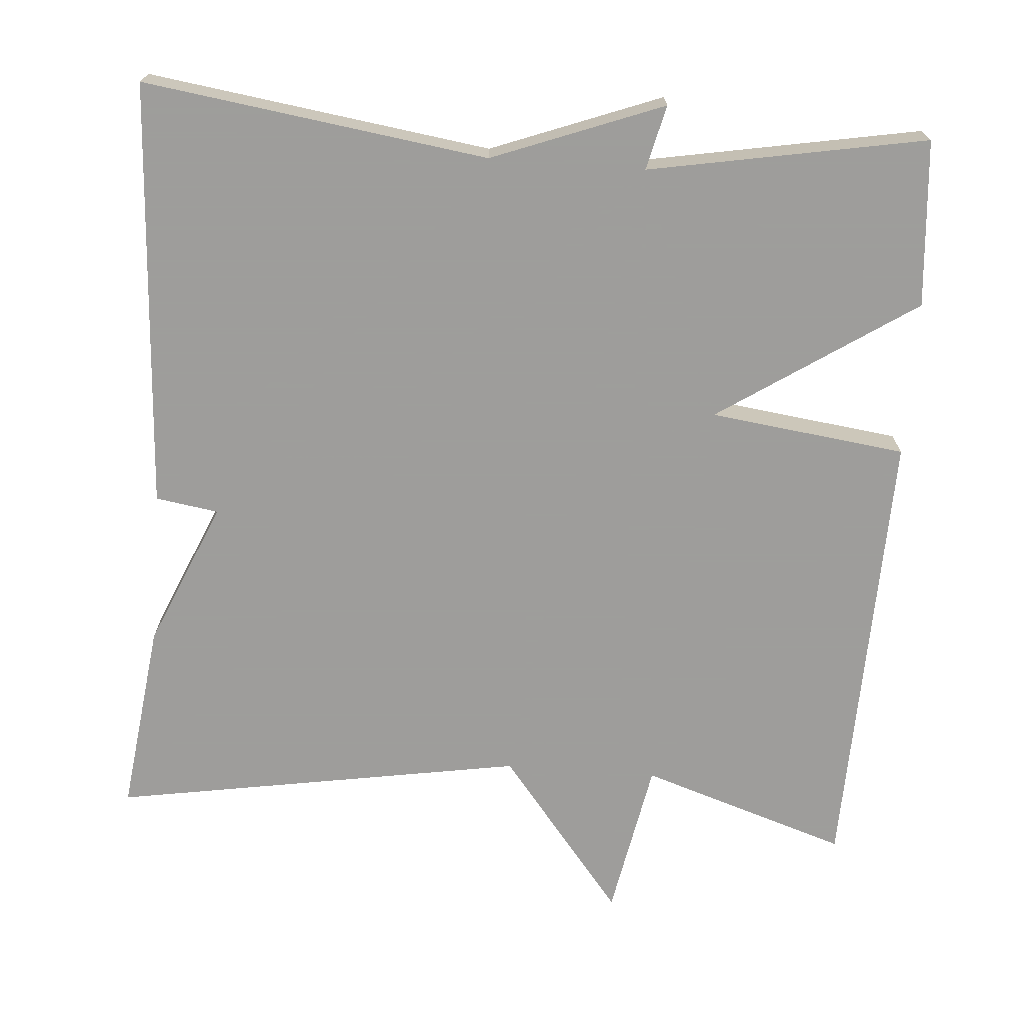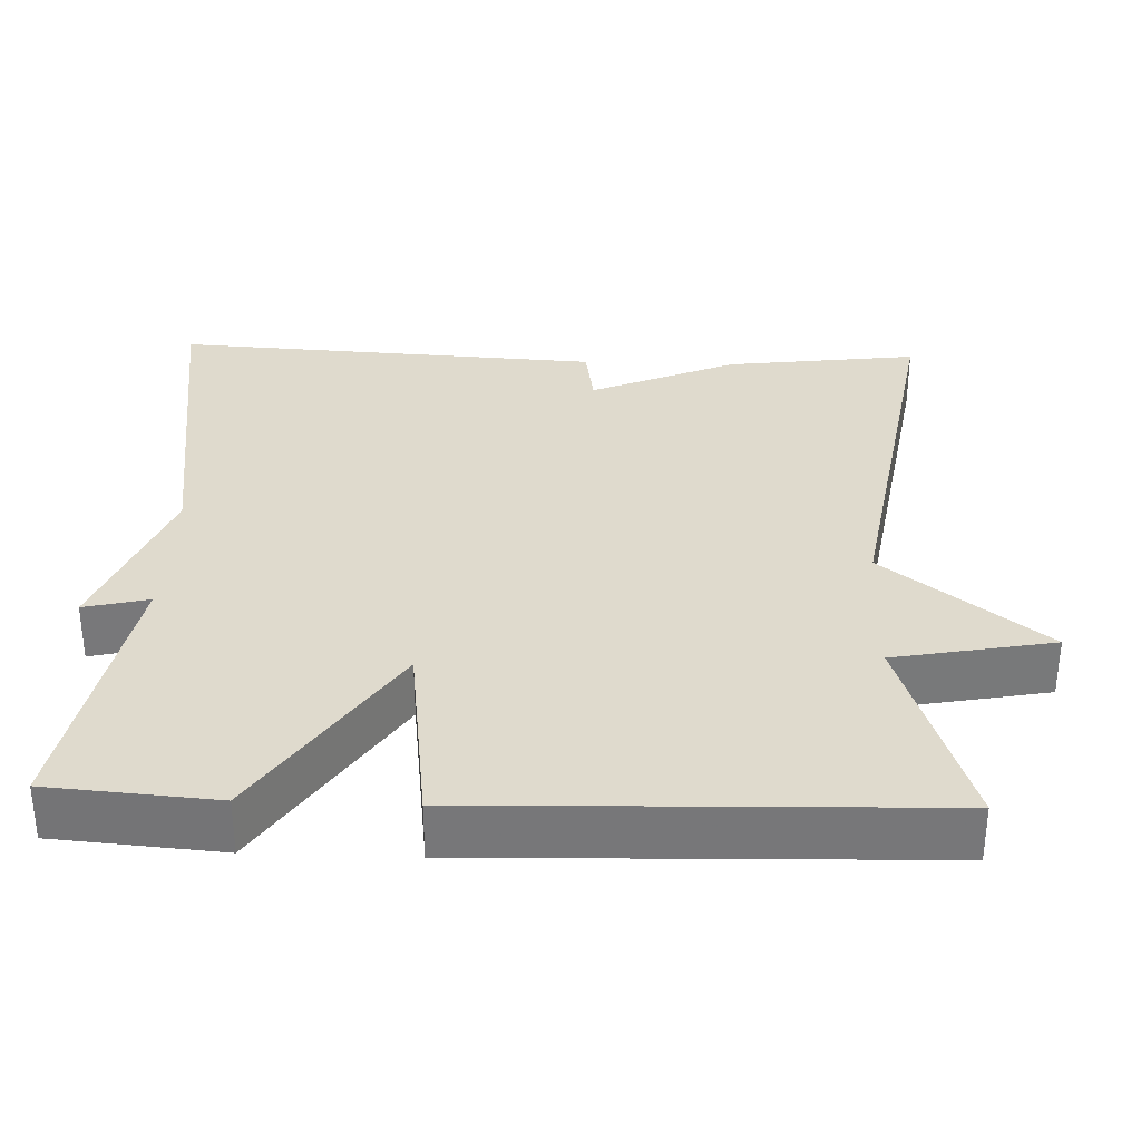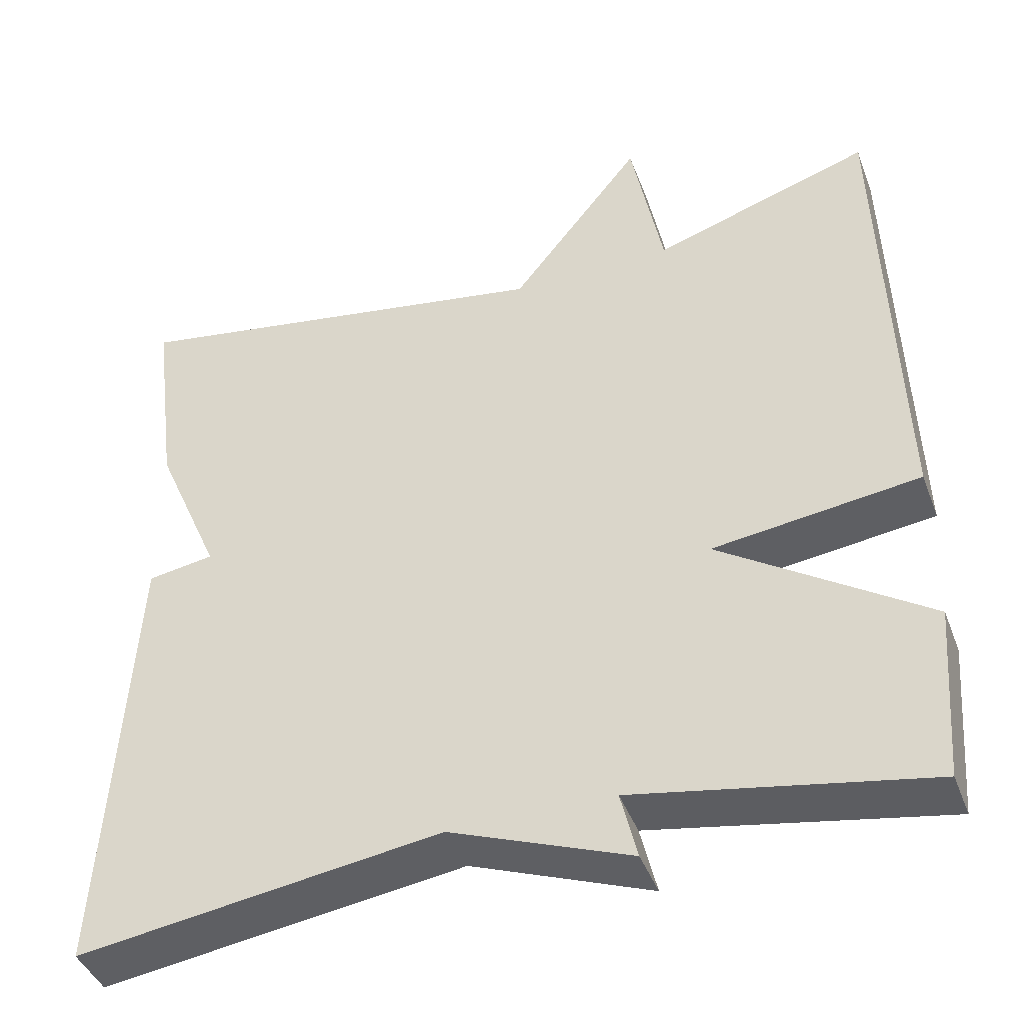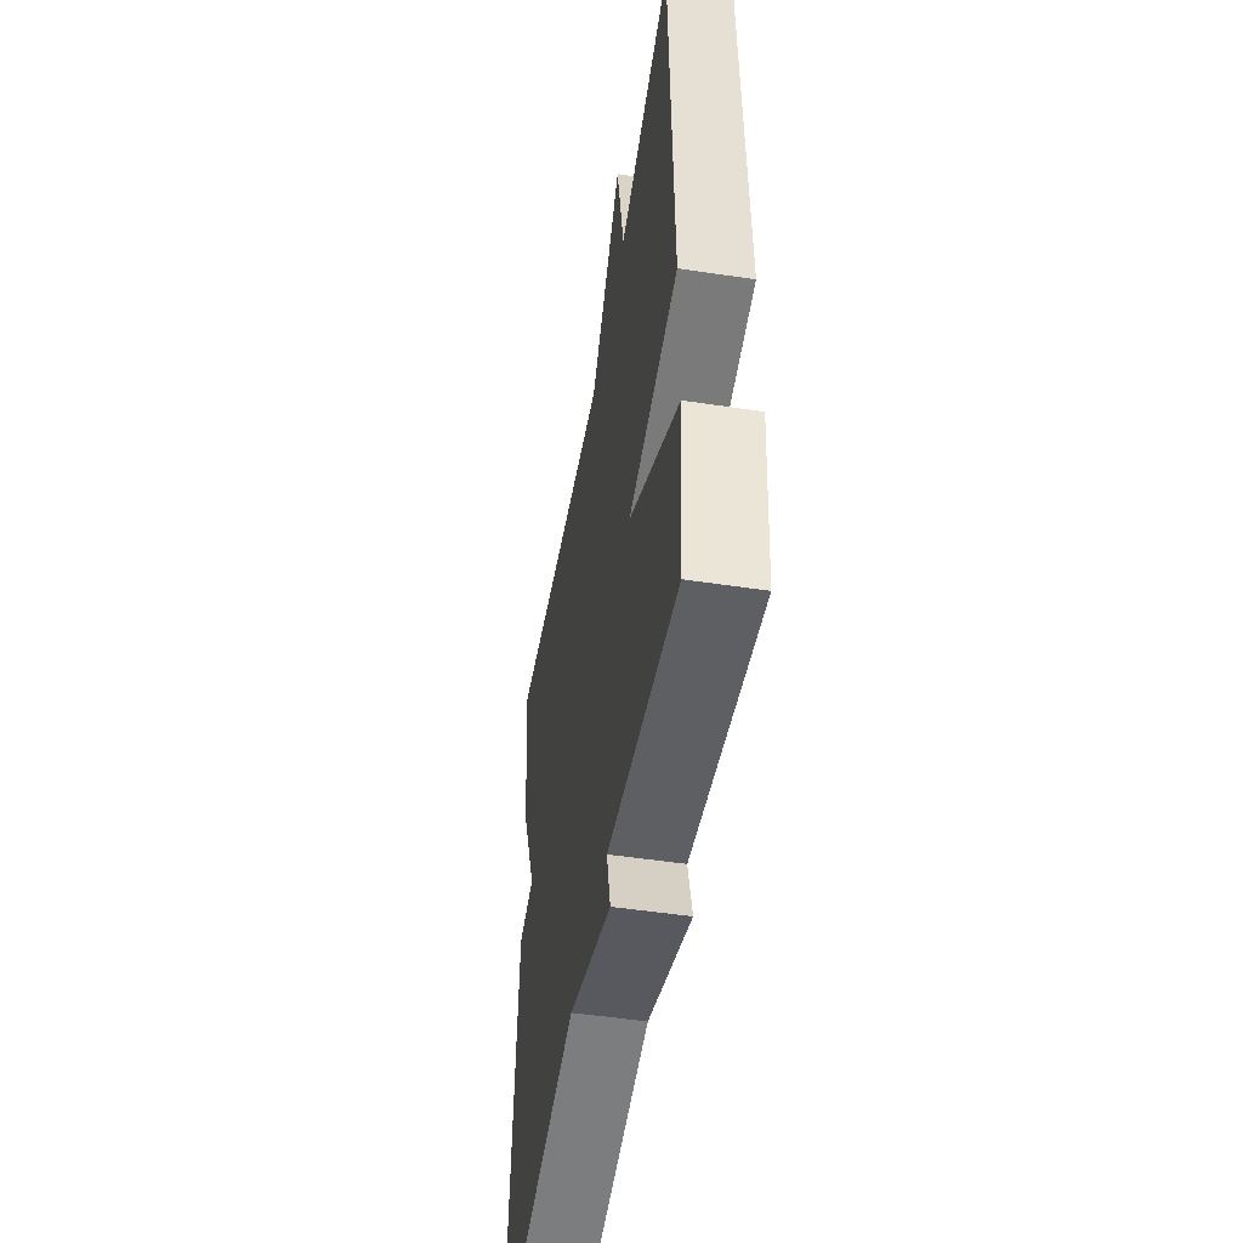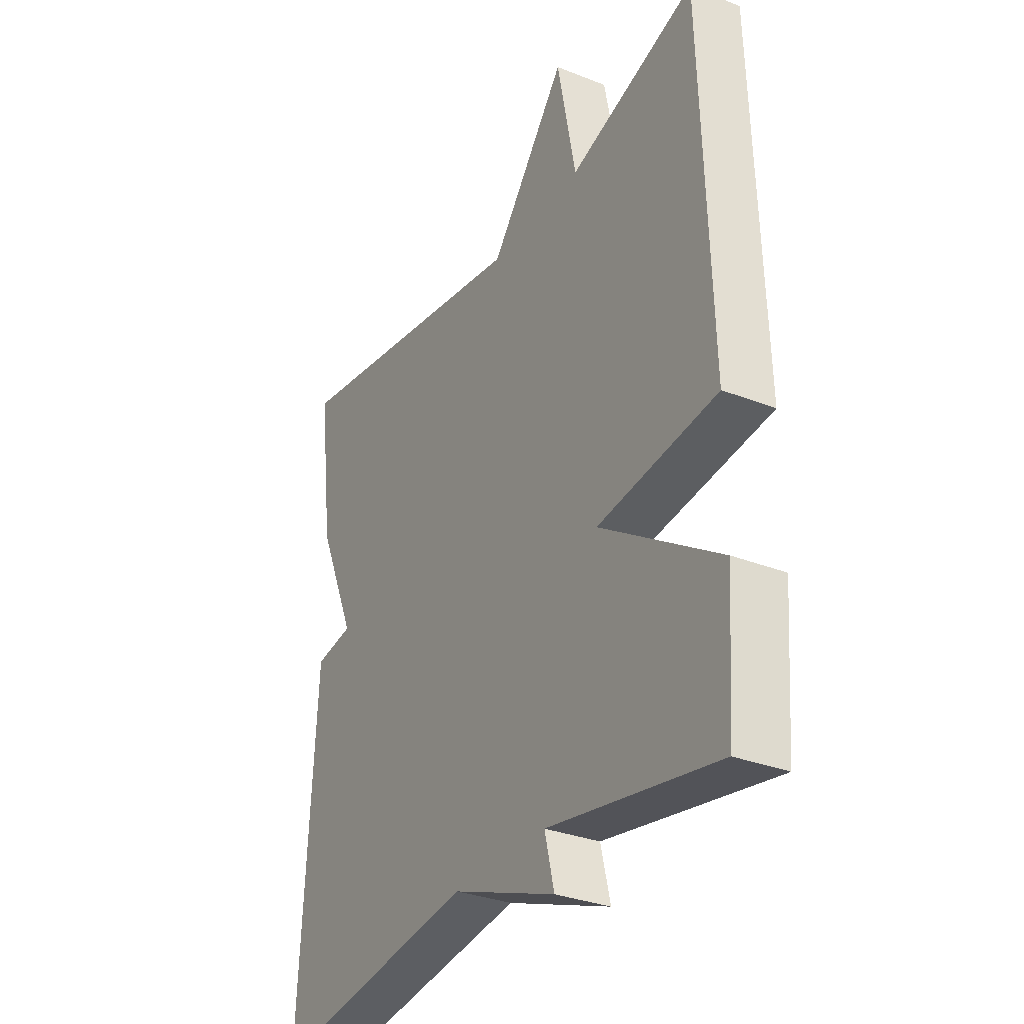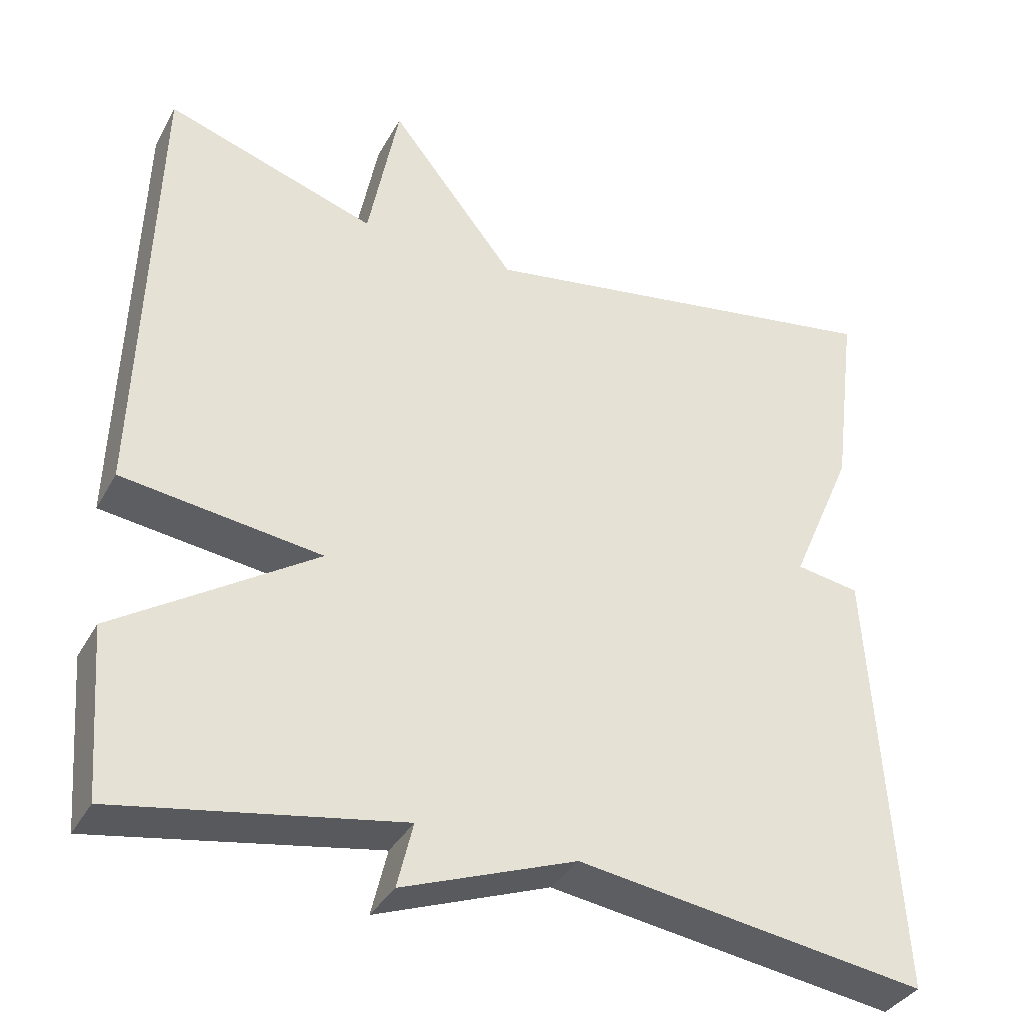
<metadata>
{"format":"obj","ext":"obj","renderer":"f3d","projection":"perspective","resolution":1024,"background":"white","views":[{"elev":-70.7,"azim":175.8,"up":"+Y"},{"elev":32.8,"azim":-87.9,"up":"+Y"},{"elev":-42.5,"azim":-160.1,"up":"+Z"},{"elev":-50.7,"azim":-99.4,"up":"+Z"},{"elev":-31.6,"azim":-119.2,"up":"+Z"},{"elev":-36.3,"azim":-25.9,"up":"+Z"}]}
</metadata>
<code>
v -0.5 0.07 -0.5
v -0.517 0.07 -0.286
v -0.264 0.07 -0.119
v -0.517 0.07 -0.086
v -0.5 0.07 0.5
v -0.232 0.07 0.412
v -0.193 0.07 0.616
v -0.032 0.07 0.412
v 0.5 0.07 0.5
v 0.468 0.07 0.252
v 0.387 0.07 0.065
v 0.468 0.07 0.052
v 0.5 0.07 -0.5
v 0.057 0.07 -0.436
v -0.163 0.07 -0.519
v -0.143 0.07 -0.436
v -0.5 0 -0.5
v -0.517 0 -0.286
v -0.264 0 -0.119
v -0.517 0 -0.086
v -0.5 0 0.5
v -0.232 0 0.412
v -0.193 0 0.616
v -0.032 0 0.412
v 0.5 0 0.5
v 0.468 0 0.252
v 0.387 0 0.065
v 0.468 0 0.052
v 0.5 0 -0.5
v 0.057 0 -0.436
v -0.163 0 -0.519
v -0.143 0 -0.436
f 14 15 16
f 11 12 13 14
f 11 14 16
f 10 11 16
f 9 10 16
f 8 9 16
f 6 7 8 16
f 3 4 5 6
f 3 6 16
f 1 2 3 16
f 32 31 30
f 30 29 28 27
f 32 30 27
f 32 27 26
f 32 26 25
f 32 25 24
f 32 24 23 22
f 22 21 20 19
f 32 22 19
f 32 19 18 17
f 1 17 18 2
f 2 18 19 3
f 3 19 20 4
f 4 20 21 5
f 5 21 22 6
f 6 22 23 7
f 7 23 24 8
f 8 24 25 9
f 9 25 26 10
f 10 26 27 11
f 11 27 28 12
f 12 28 29 13
f 13 29 30 14
f 14 30 31 15
f 15 31 32 16
f 16 32 17 1

</code>
